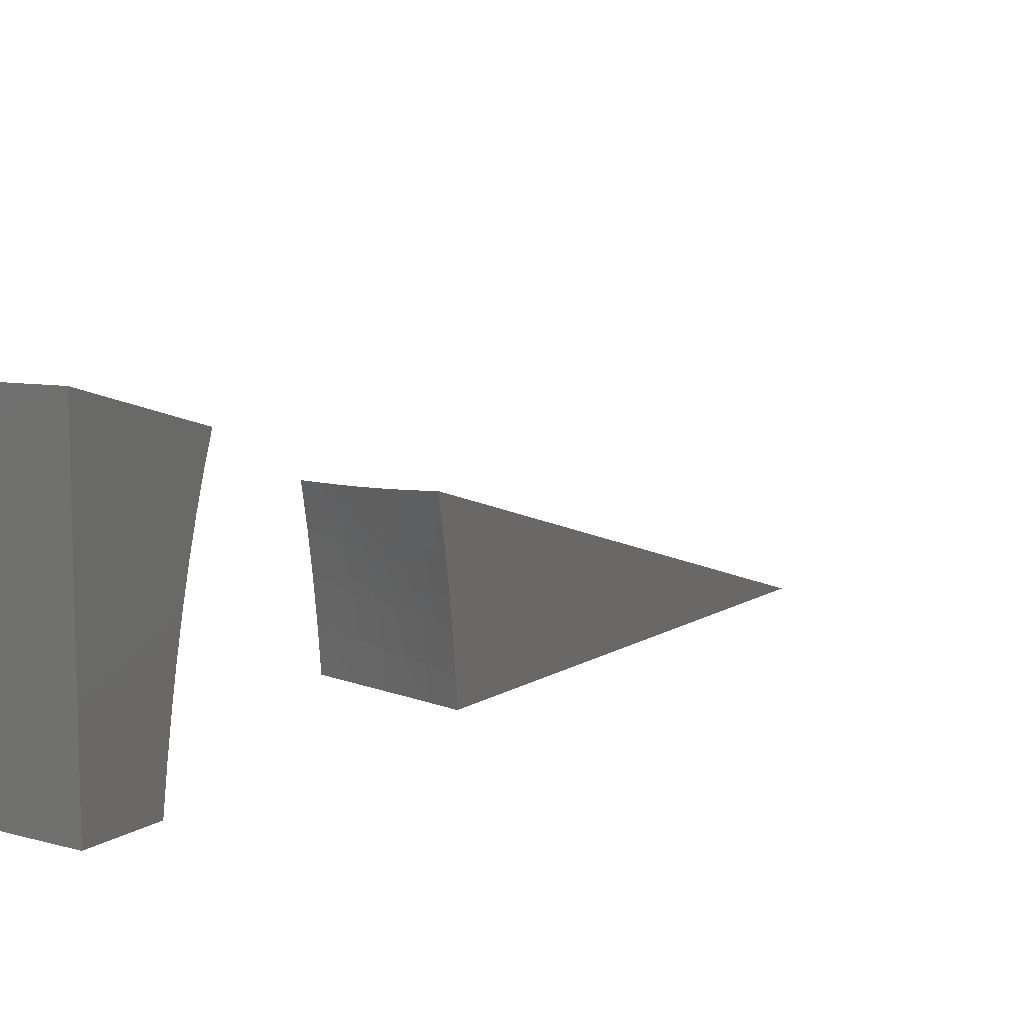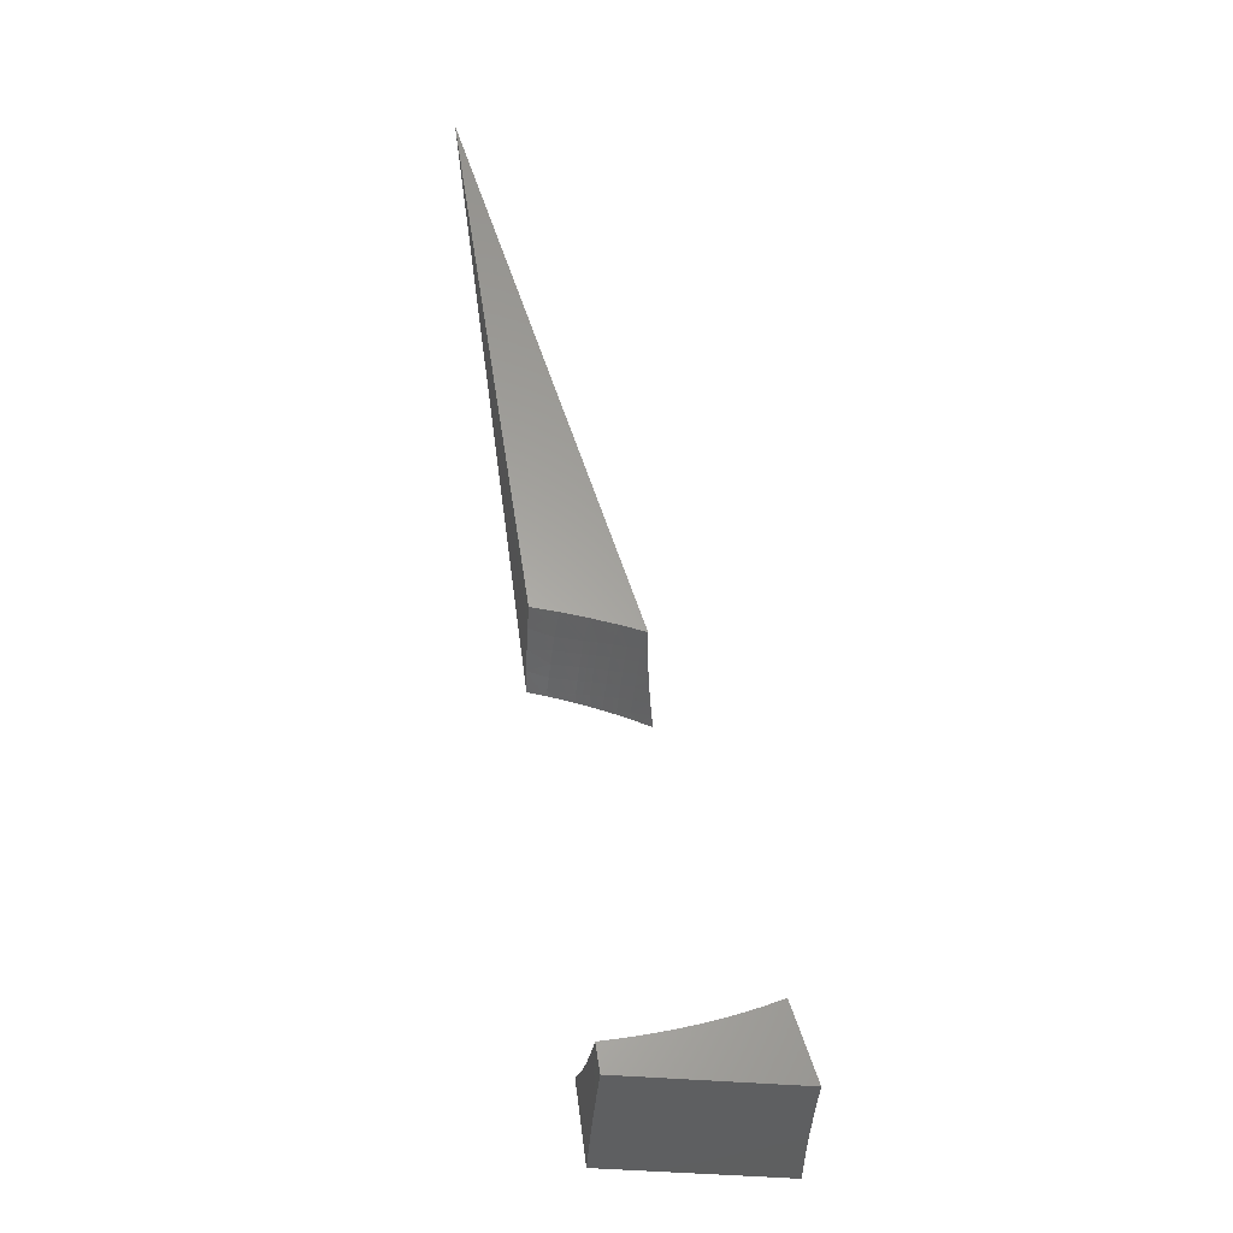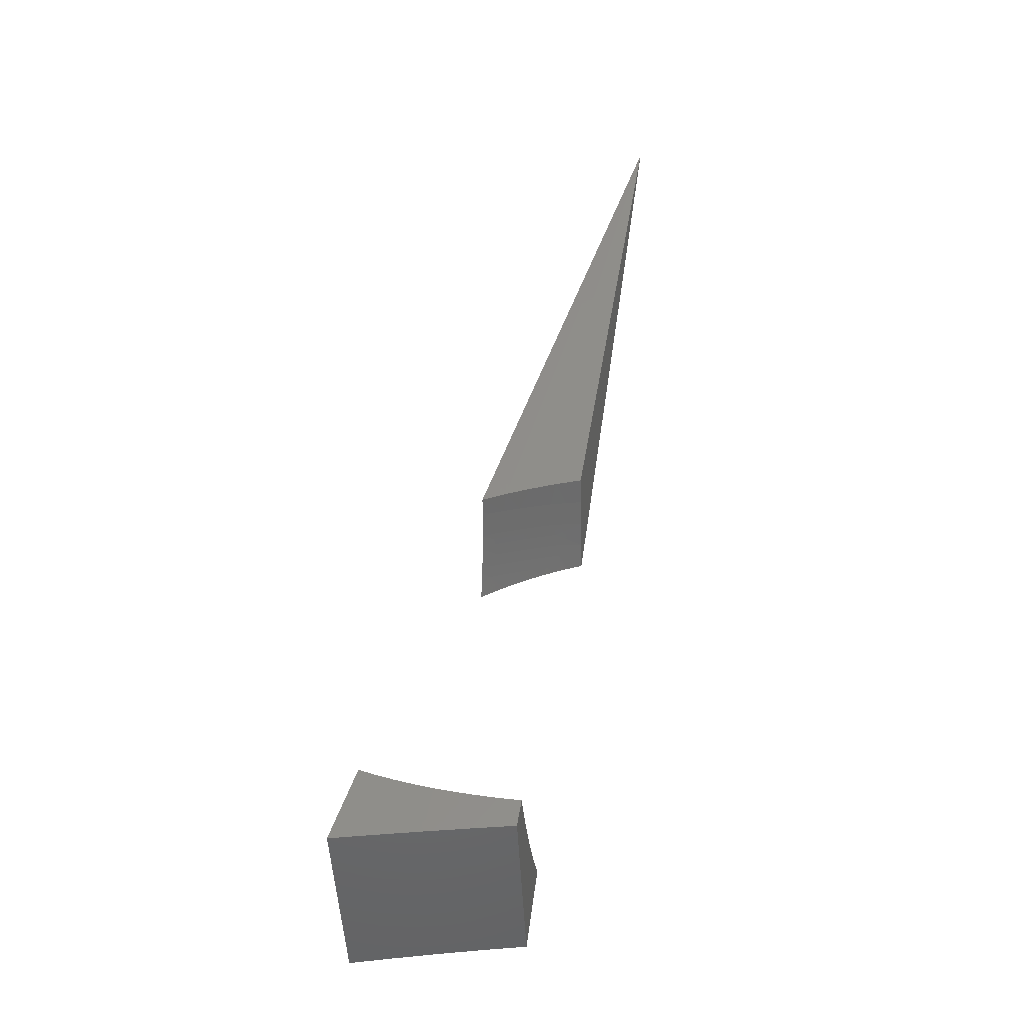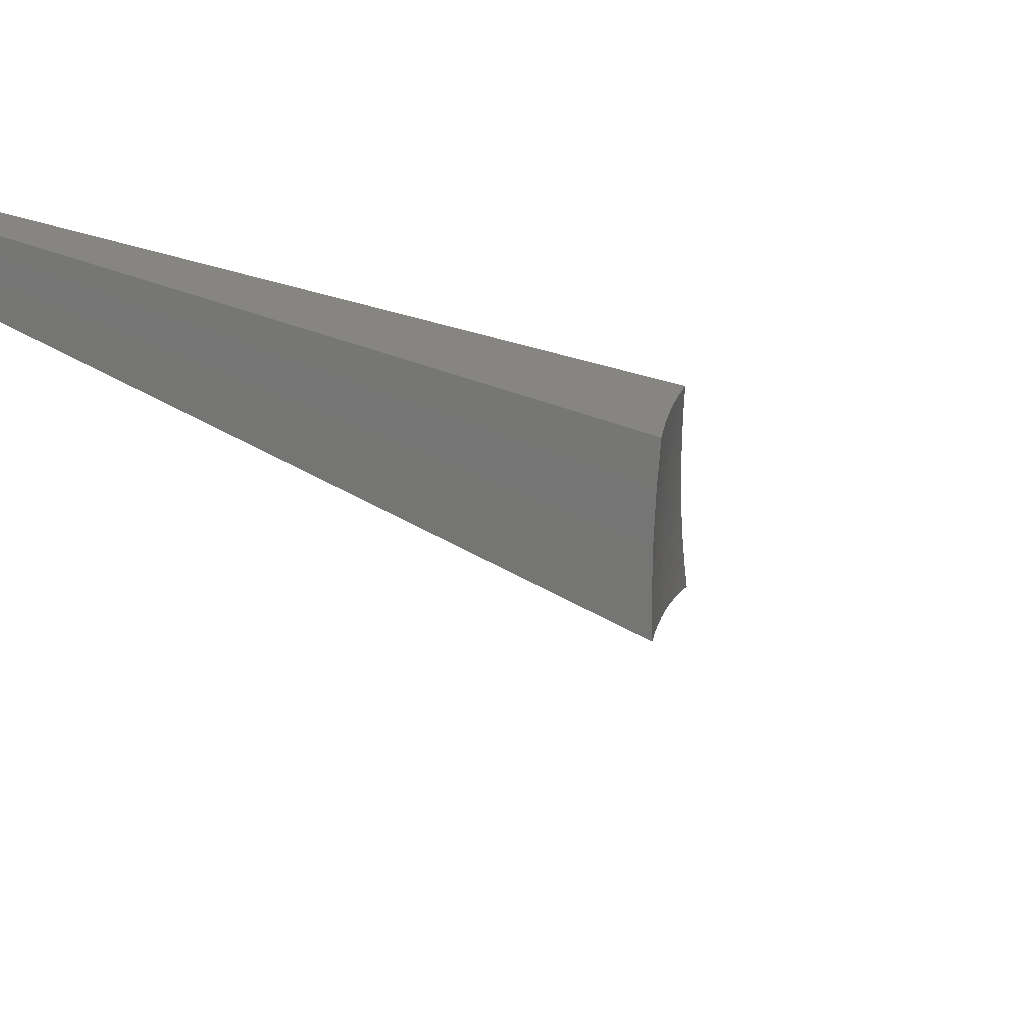
<metadata>
{"format":"stl","ext":"stl","renderer":"f3d","projection":"perspective","resolution":1024,"background":"white","views":[{"elev":15.7,"azim":39.7,"up":"+Z"},{"elev":-38.2,"azim":-96.8,"up":"+Y"},{"elev":-50.5,"azim":-176.9,"up":"+Y"},{"elev":-71.8,"azim":-100.5,"up":"+Z"}]}
</metadata>
<code>
# stl→obj: 292 verts, 576 faces
v 1.886 -5.181 0.9722
v 1.645 -5.132 0.9503
v 0 0 0
v 1.398 -5.09 0.9307
v 1.145 -5.054 0.9137
v 0.8861 -5.025 0.8998
v 0.9136 -5.181 1.915
v 0.6226 -2.808 1.047
v 1.055 -5.201 1.931
v 1.194 -5.222 1.95
v 1.33 -5.247 1.97
v 0.7444 -2.778 1.047
v 1.464 -5.274 1.992
v 1.595 -5.303 2.016
v 0.8649 -2.743 1.047
v 1.722 -5.335 2.04
v 1.847 -5.369 2.067
v 1.968 -5.406 2.094
v 1.954 -5.369 1.963
v 1.942 -5.334 1.829
v 1.93 -5.302 1.693
v 1.919 -5.273 1.553
v 1.909 -5.246 1.411
v 1.901 -5.222 1.267
v 1.893 -5.2 1.121
v 1.873 -5.331 1.886
v 1.898 -5.31 1.765
v 1.921 -5.29 1.642
v 1.77 -5.257 1.642
v 1.789 -5.239 1.519
v 1.635 -5.208 1.519
v 1.644 -5.199 1.457
v 1.487 -5.172 1.457
v 1.494 -5.163 1.395
v 1.336 -5.139 1.395
v 1.359 -5.108 1.148
v 1.197 -5.086 1.148
v 0.8911 -5.054 1.162
v 1.726 -5.299 1.886
v 1.749 -5.277 1.765
v 1.598 -5.248 1.765
v 1.617 -5.227 1.642
v 1.463 -5.2 1.642
v 1.48 -5.181 1.519
v 1.323 -5.157 1.519
v 1.33 -5.147 1.457
v 1.172 -5.126 1.457
v 1.177 -5.117 1.395
v 0.8974 -5.089 1.419
v 1.577 -5.27 1.886
v 1.446 -5.221 1.765
v 1.308 -5.176 1.642
v 1.166 -5.135 1.519
v 1.427 -5.244 1.886
v 1.293 -5.197 1.765
v 1.153 -5.155 1.642
v 0.9049 -5.132 1.67
v 1.276 -5.22 1.886
v 1.139 -5.176 1.765
v 1.124 -5.199 1.886
v 1.52 -5.133 1.148
v 1.68 -5.161 1.148
v 1.838 -5.192 1.148
v 1.807 -5.222 1.395
v 1.799 -5.23 1.457
v 1.652 -5.191 1.395
v 1.656 -8.218 3.051
v 1.574 -8.267 2.988
v 1.457 -8.263 3.054
v 1.483 -8.316 2.921
v 1.469 -8.332 2.89
v 1.508 -8.339 2.852
v 1.532 -8.361 2.783
v 1.654 -8.334 2.783
v 1.68 -8.355 2.713
v 1.802 -8.325 2.713
v 1.829 -8.345 2.641
v 1.95 -8.313 2.641
v 1.978 -8.332 2.569
v 2.099 -8.296 2.569
v 2.127 -8.314 2.496
v 2.247 -8.276 2.496
v 2.276 -8.293 2.422
v 2.394 -8.252 2.422
v 2.424 -8.268 2.348
v 2.54 -8.225 2.348
v 2.598 -8.254 2.196
v 2.713 -8.207 2.196
v 2.77 -8.234 2.042
v 2.883 -8.184 2.042
v 2.937 -8.207 1.886
v 2.972 -8.167 1.965
v 2.991 -8.218 1.761
v 1.848 -8.166 3.047
v 1.801 -8.208 2.988
v 1.689 -8.238 2.988
v 1.718 -8.261 2.921
v 1.602 -8.29 2.921
v 1.747 -8.283 2.852
v 1.628 -8.312 2.852
v 1.775 -8.304 2.783
v 2.032 -8.109 3.043
v 2.019 -8.141 2.988
v 1.912 -8.176 2.988
v 1.945 -8.197 2.921
v 1.833 -8.23 2.921
v 1.977 -8.218 2.852
v 1.863 -8.252 2.852
v 2.009 -8.238 2.783
v 1.893 -8.272 2.783
v 2.04 -8.258 2.713
v 1.922 -8.293 2.713
v 2.07 -8.277 2.641
v 2.124 -8.105 2.988
v 2.208 -8.047 3.037
v 2.226 -8.066 2.988
v 2.324 -8.026 2.988
v 2.365 -8.045 2.921
v 2.461 -8.003 2.921
v 2.502 -8.02 2.852
v 2.596 -7.975 2.852
v 2.638 -7.992 2.783
v 2.729 -7.944 2.783
v 2.771 -7.96 2.713
v 2.859 -7.91 2.713
v 2.812 -7.975 2.641
v 2.878 -7.907 2.698
v 2.904 -7.98 2.529
v 2.376 -7.98 3.03
v 2.419 -7.985 2.988
v 2.554 -7.958 2.921
v 2.686 -7.929 2.852
v 2.816 -7.896 2.783
v 2.51 -7.941 2.988
v 2.534 -7.908 3.022
v 2.597 -7.896 2.988
v 2.682 -7.831 3.013
v 2.679 -7.85 2.988
v 2.758 -7.802 2.988
v 2.805 -7.817 2.921
v 2.821 -7.75 3.002
v 2.85 -7.831 2.855
v 2.771 -7.881 2.852
v 2.726 -7.865 2.921
v 2.642 -7.913 2.921
v 2.929 -8.047 2.35
v 2.89 -8.003 2.496
v 2.851 -7.989 2.569
v 2.718 -8.023 2.641
v 2.678 -8.008 2.713
v 2.581 -8.054 2.713
v 2.542 -8.037 2.783
v 2.443 -8.081 2.783
v 2.404 -8.064 2.852
v 2.302 -8.105 2.852
v 2.265 -8.086 2.921
v 2.161 -8.125 2.921
v 2.952 -8.11 2.161
v 2.93 -8.108 2.196
v 2.864 -8.081 2.348
v 2.829 -8.068 2.422
v 2.726 -8.117 2.422
v 2.692 -8.102 2.496
v 2.586 -8.148 2.496
v 2.552 -8.132 2.569
v 2.444 -8.176 2.569
v 2.41 -8.159 2.641
v 2.3 -8.201 2.641
v 2.267 -8.183 2.713
v 2.155 -8.221 2.713
v 2.122 -8.202 2.783
v 2.824 -8.158 2.196
v 2.76 -8.131 2.348
v 2.99 -8.23 1.719
v 3.008 -8.263 1.551
v 2.873 -8.281 1.719
v 2.847 -8.332 1.553
v 2.751 -8.331 1.719
v 2.679 -8.396 1.554
v 2.625 -8.378 1.719
v 2.496 -8.423 1.719
v 2.452 -8.397 1.886
v 2.321 -8.439 1.886
v 2.278 -8.412 2.042
v 2.147 -8.45 2.042
v 2.103 -8.419 2.196
v 1.971 -8.455 2.196
v 1.927 -8.421 2.348
v 1.796 -8.453 2.348
v 1.774 -8.435 2.422
v 1.643 -8.464 2.422
v 1.622 -8.445 2.496
v 1.557 -8.458 2.496
v 1.536 -8.438 2.569
v 1.491 -8.457 2.54
v 1.515 -8.418 2.641
v 1.481 -8.397 2.719
v 1.493 -8.396 2.713
v 1.556 -8.383 2.713
v 1.704 -8.376 2.641
v 1.854 -8.365 2.569
v 2.004 -8.351 2.496
v 2.155 -8.332 2.422
v 2.304 -8.31 2.348
v 2.48 -8.299 2.196
v 2.653 -8.281 2.042
v 2.822 -8.258 1.886
v 2.503 -8.456 1.555
v 2.363 -8.466 1.719
v 2.187 -8.479 1.886
v 2.013 -8.486 2.042
v 1.838 -8.488 2.196
v 1.664 -8.483 2.348
v 1.577 -8.478 2.422
v 1.511 -8.491 2.422
v 1.501 -8.513 2.355
v 1.529 -8.51 2.348
v 1.565 -8.546 2.196
v 1.633 -8.533 2.196
v 1.668 -8.566 2.042
v 1.738 -8.551 2.042
v 1.77 -8.582 1.886
v 1.912 -8.55 1.886
v 1.946 -8.579 1.719
v 2.087 -8.544 1.719
v 2.133 -8.565 1.556
v 2.226 -8.506 1.719
v 2.321 -8.513 1.556
v 1.938 -8.612 1.557
v 1.802 -8.611 1.719
v 1.699 -8.596 1.886
v 1.597 -8.58 2.042
v 1.51 -8.565 2.164
v 1.738 -8.655 1.557
v 1.73 -8.626 1.719
v 1.628 -8.611 1.886
v 1.519 -8.612 1.967
v 1.527 -8.593 2.042
v 1.533 -8.694 1.557
v 1.583 -8.654 1.719
v 1.657 -8.64 1.719
v 1.526 -8.655 1.764
v 1.556 -8.624 1.886
v 1.702 -8.518 2.196
v 1.876 -8.52 2.042
v 1.597 -8.497 2.348
v 1.601 -8.425 2.569
v 1.752 -8.416 2.496
v 1.728 -8.396 2.569
v 1.879 -8.384 2.496
v 1.579 -8.404 2.641
v 1.903 -8.403 2.422
v 2.055 -8.386 2.348
v 2.231 -8.382 2.196
v 2.407 -8.371 2.042
v 2.579 -8.353 1.886
v 2.051 -8.516 1.886
v 2.03 -8.369 2.422
v 2.181 -8.349 2.348
v 2.054 -8.162 2.921
v 2.089 -8.182 2.852
v 2.197 -8.145 2.852
v 2.186 -8.24 2.641
v 2.217 -8.258 2.569
v 2.357 -8.341 2.196
v 2.531 -8.327 2.042
v 2.703 -8.307 1.886
v 2.364 -8.236 2.496
v 2.332 -8.218 2.569
v 2.477 -8.193 2.496
v 2.232 -8.164 2.783
v 2.339 -8.124 2.783
v 2.375 -8.142 2.713
v 2.517 -8.116 2.641
v 2.656 -8.086 2.569
v 2.793 -8.053 2.496
v 2.509 -8.209 2.422
v 2.652 -8.179 2.348
v 2.62 -8.164 2.422
v 2.48 -8.099 2.713
v 2.619 -8.07 2.641
v 2.756 -8.039 2.569
v 3.256 -8.945 3.465
v 3.256 -8.945 1.678
v 1.577 -8.945 3.306
v 1.577 -8.945 1.602
v 2.824 -8.945 3.414
v 2.824 -8.945 1.654
v 2.402 -8.945 3.371
v 2.402 -8.945 1.633
v 1.986 -8.945 3.335
v 1.986 -8.945 1.616
f 1 2 3
f 2 4 3
f 4 5 3
f 5 6 3
f 3 7 8
f 8 7 9
f 8 9 10
f 10 11 8
f 8 11 12
f 8 12 3
f 11 13 12
f 12 13 14
f 12 14 15
f 15 14 16
f 15 16 17
f 17 18 15
f 15 18 3
f 15 3 12
f 18 19 3
f 3 19 20
f 3 20 21
f 21 22 3
f 3 22 23
f 3 23 24
f 24 25 3
f 3 25 1
f 18 17 19
f 19 17 26
f 19 26 20
f 20 26 27
f 20 27 21
f 21 27 28
f 21 28 22
f 22 28 29
f 22 29 30
f 30 29 31
f 30 31 32
f 32 31 33
f 32 33 34
f 34 33 35
f 34 35 36
f 36 35 37
f 36 37 4
f 4 37 5
f 5 37 38
f 5 38 6
f 17 16 26
f 26 16 39
f 26 39 40
f 40 39 41
f 40 41 42
f 42 41 43
f 42 43 44
f 44 43 45
f 44 45 46
f 46 45 47
f 46 47 48
f 48 47 49
f 48 49 38
f 16 14 39
f 39 14 50
f 39 50 41
f 41 50 51
f 41 51 43
f 43 51 52
f 43 52 45
f 45 52 53
f 45 53 47
f 47 53 49
f 14 13 50
f 50 13 54
f 50 54 51
f 51 54 55
f 51 55 52
f 52 55 56
f 52 56 53
f 53 56 57
f 53 57 49
f 13 11 54
f 54 11 58
f 54 58 55
f 55 58 59
f 55 59 56
f 56 59 57
f 11 10 58
f 58 10 60
f 58 60 59
f 59 60 9
f 59 9 7
f 10 9 60
f 7 57 59
f 36 4 61
f 61 4 2
f 61 2 62
f 62 2 1
f 62 1 63
f 63 1 25
f 63 25 24
f 63 24 64
f 64 24 23
f 64 23 65
f 65 23 22
f 65 22 30
f 29 28 27
f 29 27 40
f 40 27 26
f 31 29 42
f 42 29 40
f 30 32 65
f 65 32 66
f 65 66 64
f 64 66 62
f 64 62 63
f 33 31 44
f 44 31 42
f 61 62 66
f 61 66 34
f 34 66 32
f 35 33 46
f 46 33 44
f 36 61 34
f 37 35 48
f 48 35 46
f 38 37 48
f 7 3 57
f 57 3 49
f 49 3 38
f 38 3 6
f 67 68 69
f 69 68 70
f 69 70 71
f 71 70 72
f 71 72 73
f 73 72 74
f 73 74 75
f 75 74 76
f 75 76 77
f 77 76 78
f 77 78 79
f 79 78 80
f 79 80 81
f 81 80 82
f 81 82 83
f 83 82 84
f 83 84 85
f 85 84 86
f 85 86 87
f 87 86 88
f 87 88 89
f 89 88 90
f 89 90 91
f 91 90 92
f 91 92 93
f 94 95 67
f 67 95 96
f 67 96 68
f 68 96 97
f 68 97 98
f 98 97 99
f 98 99 100
f 100 99 101
f 100 101 74
f 74 101 76
f 102 103 94
f 94 103 104
f 94 104 95
f 95 104 105
f 95 105 106
f 106 105 107
f 106 107 108
f 108 107 109
f 108 109 110
f 110 109 111
f 110 111 112
f 112 111 113
f 112 113 78
f 78 113 80
f 103 102 114
f 114 102 115
f 114 115 116
f 116 115 117
f 116 117 118
f 118 117 119
f 118 119 120
f 120 119 121
f 120 121 122
f 122 121 123
f 122 123 124
f 124 123 125
f 124 125 126
f 126 125 127
f 126 127 128
f 115 129 117
f 117 129 130
f 117 130 119
f 119 130 131
f 119 131 121
f 121 131 132
f 121 132 123
f 123 132 133
f 123 133 125
f 125 133 127
f 130 129 134
f 134 129 135
f 134 135 136
f 136 135 137
f 136 137 138
f 138 137 139
f 138 139 140
f 140 139 141
f 140 141 142
f 137 141 139
f 127 133 142
f 142 133 143
f 142 143 144
f 144 143 145
f 144 145 136
f 136 145 134
f 146 147 128
f 128 147 148
f 128 148 126
f 126 148 149
f 126 149 150
f 150 149 151
f 150 151 152
f 152 151 153
f 152 153 154
f 154 153 155
f 154 155 156
f 156 155 157
f 156 157 114
f 114 157 103
f 158 159 146
f 146 159 160
f 146 160 161
f 161 160 162
f 161 162 163
f 163 162 164
f 163 164 165
f 165 164 166
f 165 166 167
f 167 166 168
f 167 168 169
f 169 168 170
f 169 170 171
f 171 170 109
f 171 109 107
f 92 90 158
f 158 90 172
f 158 172 159
f 159 172 173
f 159 173 160
f 160 173 162
f 91 93 174
f 174 93 175
f 174 175 176
f 176 175 177
f 176 177 178
f 178 177 179
f 178 179 180
f 180 179 181
f 180 181 182
f 182 181 183
f 182 183 184
f 184 183 185
f 184 185 186
f 186 185 187
f 186 187 188
f 188 187 189
f 188 189 190
f 190 189 191
f 190 191 192
f 192 191 193
f 192 193 194
f 194 193 195
f 194 195 196
f 196 195 197
f 196 197 198
f 198 197 73
f 198 73 199
f 199 73 75
f 199 75 200
f 200 75 77
f 200 77 201
f 201 77 79
f 201 79 202
f 202 79 81
f 202 81 203
f 203 81 83
f 203 83 204
f 204 83 85
f 204 85 205
f 205 85 87
f 205 87 206
f 206 87 89
f 206 89 207
f 207 89 91
f 207 91 174
f 179 208 181
f 181 208 209
f 181 209 183
f 183 209 210
f 183 210 185
f 185 210 211
f 185 211 187
f 187 211 212
f 187 212 189
f 189 212 213
f 189 213 191
f 191 213 214
f 191 214 193
f 193 214 215
f 193 215 195
f 195 215 216
f 216 215 217
f 216 217 218
f 218 217 219
f 218 219 220
f 220 219 221
f 220 221 222
f 222 221 223
f 222 223 224
f 224 223 225
f 224 225 226
f 226 225 227
f 226 227 228
f 228 227 209
f 228 209 208
f 226 229 224
f 224 229 230
f 224 230 222
f 222 230 231
f 222 231 220
f 220 231 232
f 220 232 218
f 218 232 233
f 218 233 216
f 229 234 230
f 230 234 235
f 230 235 231
f 231 235 236
f 231 236 232
f 232 236 237
f 232 237 238
f 238 237 233
f 238 233 232
f 239 240 234
f 234 240 241
f 234 241 235
f 235 241 236
f 239 242 240
f 240 242 243
f 240 243 241
f 241 243 236
f 242 237 243
f 243 237 236
f 197 71 73
f 156 114 116
f 144 136 138
f 221 244 245
f 245 244 212
f 245 212 211
f 212 244 213
f 213 244 246
f 213 246 214
f 214 246 215
f 246 244 219
f 219 244 221
f 192 247 248
f 248 247 249
f 248 249 250
f 250 249 201
f 250 201 202
f 247 251 249
f 249 251 200
f 249 200 201
f 192 194 247
f 247 194 196
f 247 196 251
f 251 196 198
f 251 198 199
f 251 199 200
f 100 74 72
f 98 100 70
f 70 100 72
f 68 98 70
f 192 248 190
f 190 248 252
f 190 252 188
f 188 252 253
f 188 253 186
f 186 253 254
f 186 254 184
f 184 254 255
f 184 255 182
f 182 255 256
f 182 256 180
f 180 256 178
f 252 248 250
f 221 245 223
f 223 245 257
f 223 257 225
f 225 257 227
f 257 245 211
f 95 106 96
f 96 106 97
f 106 108 97
f 97 108 99
f 108 110 99
f 99 110 101
f 110 112 101
f 101 112 76
f 112 78 76
f 252 250 258
f 258 250 202
f 258 202 203
f 227 257 210
f 210 257 211
f 227 210 209
f 253 258 259
f 259 258 203
f 259 203 204
f 258 253 252
f 105 104 260
f 260 104 103
f 260 103 157
f 107 105 261
f 261 105 260
f 261 260 262
f 262 260 157
f 262 157 155
f 109 170 111
f 111 170 263
f 111 263 113
f 113 263 264
f 113 264 80
f 80 264 82
f 253 259 254
f 254 259 265
f 254 265 255
f 255 265 266
f 255 266 256
f 256 266 267
f 256 267 178
f 178 267 176
f 265 259 204
f 266 265 205
f 205 265 204
f 82 264 268
f 268 264 269
f 268 269 270
f 270 269 166
f 270 166 164
f 264 263 269
f 269 263 168
f 269 168 166
f 263 170 168
f 171 261 271
f 271 261 262
f 271 262 272
f 272 262 155
f 272 155 153
f 261 171 107
f 171 271 169
f 169 271 273
f 169 273 167
f 167 273 274
f 167 274 165
f 165 274 275
f 165 275 163
f 163 275 276
f 163 276 161
f 161 276 147
f 161 147 146
f 273 271 272
f 82 268 84
f 84 268 277
f 84 277 86
f 86 277 278
f 86 278 88
f 88 278 172
f 88 172 90
f 277 268 270
f 267 266 206
f 206 266 205
f 176 267 207
f 207 267 206
f 277 270 279
f 279 270 164
f 279 164 162
f 273 272 280
f 280 272 153
f 280 153 151
f 154 156 118
f 118 156 116
f 152 154 120
f 120 154 118
f 273 280 274
f 274 280 281
f 274 281 275
f 275 281 282
f 275 282 276
f 276 282 147
f 281 280 151
f 277 279 278
f 278 279 173
f 278 173 172
f 173 279 162
f 174 176 207
f 150 152 122
f 122 152 120
f 282 281 149
f 149 281 151
f 148 147 282
f 282 149 148
f 124 126 150
f 150 122 124
f 132 131 145
f 145 131 134
f 131 130 134
f 133 132 143
f 143 132 145
f 140 142 144
f 144 138 140
f 246 219 217
f 217 215 246
f 141 283 142
f 142 283 127
f 127 283 128
f 128 283 146
f 146 283 158
f 158 283 284
f 158 284 92
f 92 284 93
f 93 284 175
f 69 71 285
f 285 71 197
f 285 197 195
f 195 216 285
f 285 216 233
f 285 233 237
f 285 237 286
f 286 237 242
f 286 242 239
f 283 287 284
f 284 287 288
f 288 287 289
f 288 289 290
f 290 289 291
f 290 291 292
f 292 291 285
f 292 285 286
f 69 285 67
f 67 285 291
f 67 291 94
f 94 291 102
f 102 291 289
f 102 289 115
f 115 289 129
f 129 289 287
f 129 287 135
f 135 287 137
f 137 287 283
f 137 283 141
f 175 284 177
f 177 284 288
f 177 288 179
f 179 288 208
f 208 288 290
f 208 290 228
f 228 290 226
f 226 290 292
f 226 292 229
f 229 292 234
f 234 292 286
f 234 286 239

</code>
